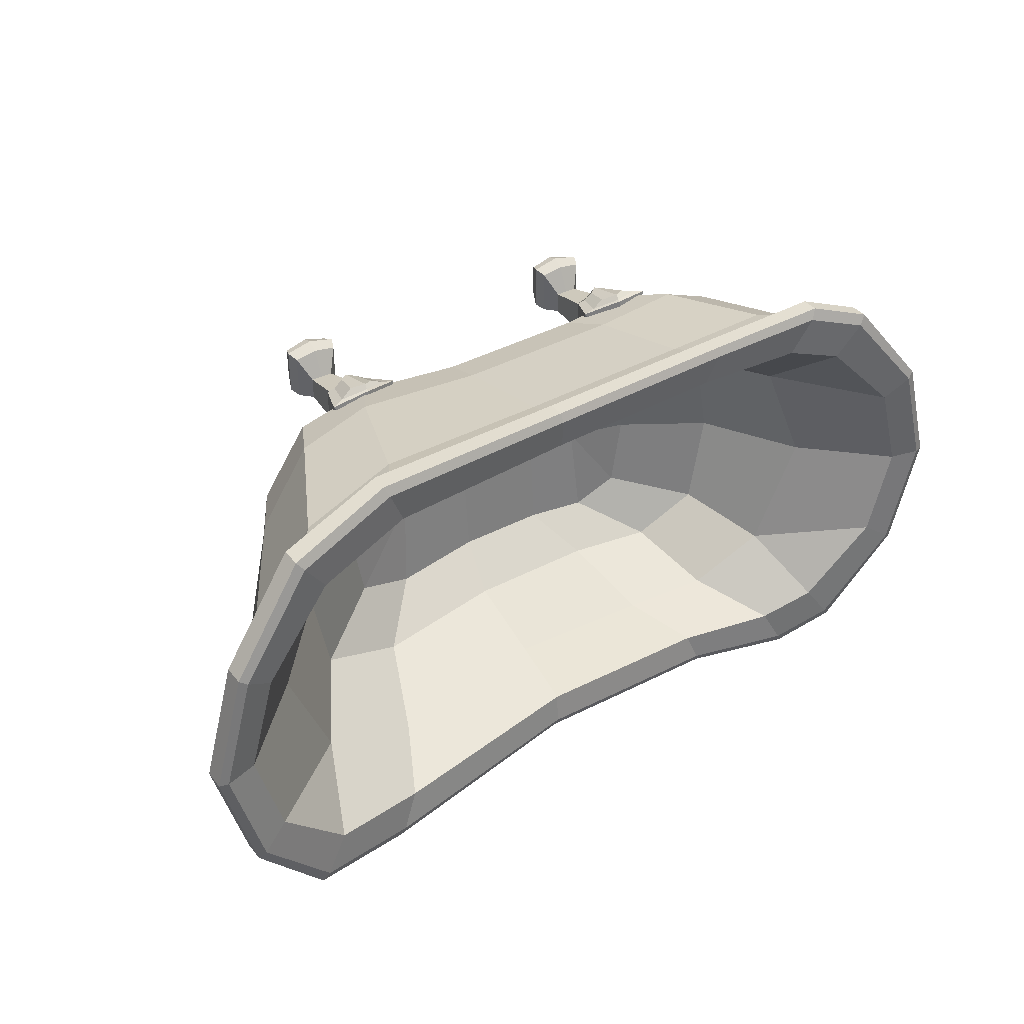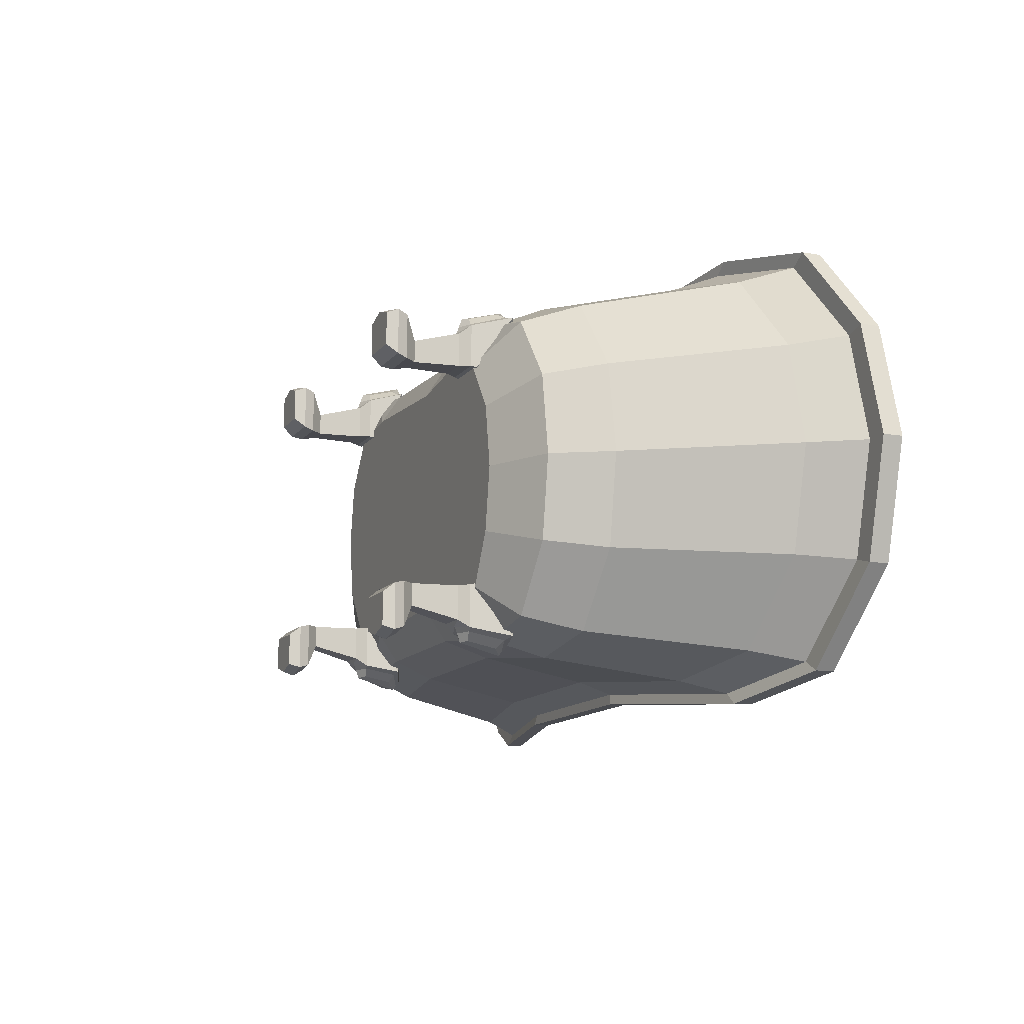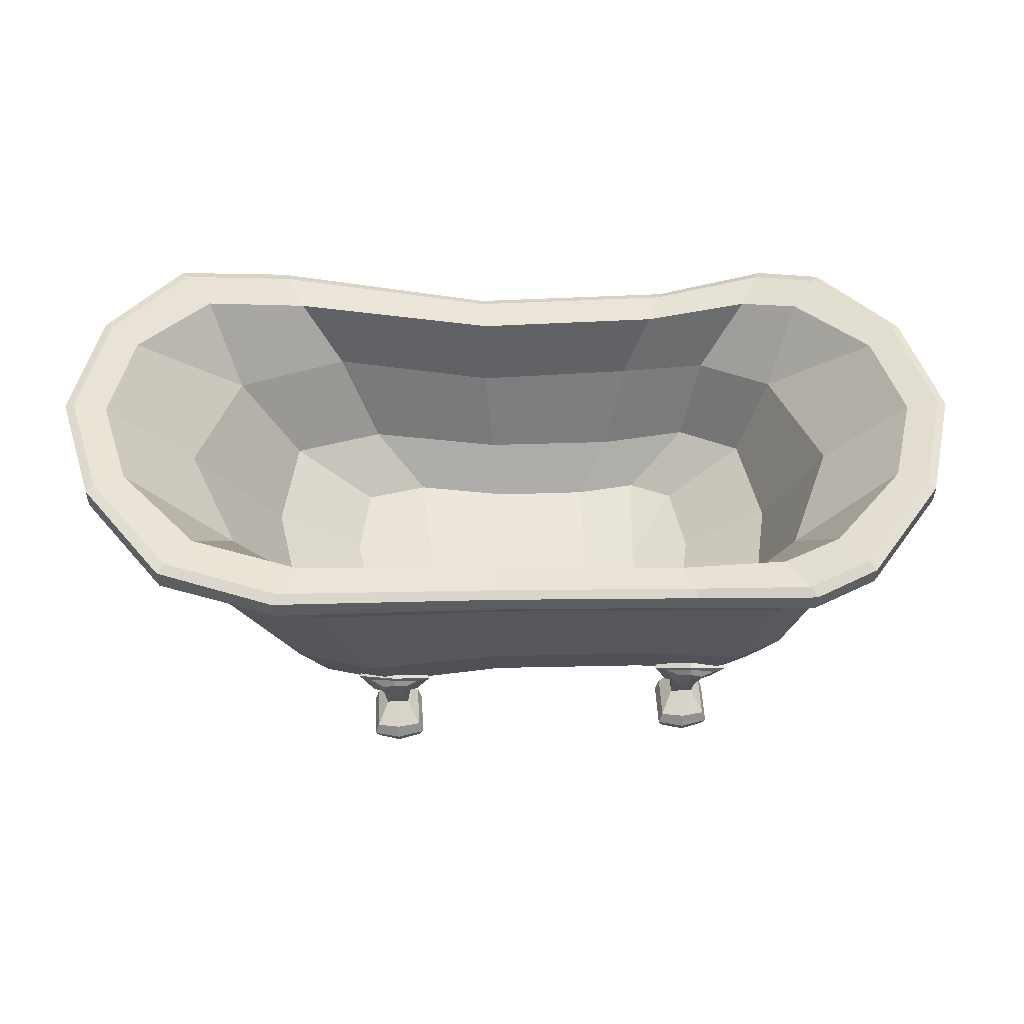
<metadata>
{"format":"obj","ext":"obj","renderer":"f3d","projection":"perspective","resolution":1024,"background":"white","views":[{"elev":37.2,"azim":146.3,"up":"+Z"},{"elev":-11.7,"azim":67.4,"up":"+Z"},{"elev":51.3,"azim":177.4,"up":"+Y"}]}
</metadata>
<code>
v -78.19 76.93 45.84
v 78.19 85.17 45.84
v -78.19 76.93 -45.84
v 78.19 85.17 -45.84
v -101.5 79.47 0
v 101.5 88.76 0
v 94.61 88.76 -25.32
v -94.61 79.47 -25.32
v 94.61 88.76 25.32
v -94.61 79.47 25.32
v -64.8 74.21 -50.65
v -64.8 74.21 50.65
v 54.19 78.85 -50.65
v 54.19 78.85 50.65
v 5.251 71.76 -46.33
v -39.45 71.08 -47.42
v 5.248 71.76 46.33
v -39.45 71.08 47.42
v -78.19 73.02 45.84
v -64.8 70.44 50.65
v -39.44 67.45 47.38
v 5.251 68.1 46.31
v 53.73 74.85 50.65
v 78.19 80.85 45.84
v 94.63 84.25 25.32
v 101.5 84.25 -1e-06
v 94.63 84.25 -25.32
v 78.19 80.85 -45.84
v 53.73 74.85 -50.65
v 5.254 68.1 -46.31
v -39.45 67.45 -47.38
v -64.8 70.44 -50.65
v -78.19 73.02 -45.84
v -94.63 75.43 -25.32
v -101.5 75.43 0
v -94.63 75.43 25.32
v -43.48 21.05 -25.49
v -29.37 21.05 -27.25
v -6.034 21.05 -13.55
v -51.75 21.05 -14.08
v -5.071 21.05 0
v -54.06 21.05 0
v -6.034 21.05 13.55
v -51.75 21.05 14.08
v -29.38 21.05 27.25
v -43.48 21.05 25.49
v 41.64 21.05 -14.08
v 23.89 21.05 -28.16
v 35.57 21.05 -25.49
v 43.95 21.05 -0
v 41.64 21.05 14.08
v 19.89 21.05 28.16
v 33.36 21.05 25.49
v 3.395 21.05 25.85
v 3.76 21.05 -25.85
v -61.57 70.44 48.12
v -74.3 73.02 43.56
v -37.53 67.45 45.01
v 4.937 68.1 44
v 50.69 74.85 48.12
v 74.22 80.85 43.56
v 90.04 84.25 24.06
v 96.46 84.25 0
v 90.04 84.25 -24.06
v 74.22 80.85 -43.56
v 50.69 74.85 -48.12
v 4.94 68.1 -44
v -37.53 67.45 -45.01
v -61.57 70.44 -48.12
v -74.3 73.02 -43.56
v -90.04 75.43 -24.06
v -96.46 75.43 0
v -90.04 75.43 24.06
v -46.53 26.03 36.37
v -29.36 25.65 34.02
v 4.434 25.75 33.31
v 29.17 26.69 36.37
v 46.04 27.59 32.92
v 56.72 28.1 18.19
v 59.7 28.1 -0
v 56.72 28.1 -18.19
v 46.04 27.59 -32.92
v 30.91 26.69 -36.37
v 4.834 25.75 -33.31
v -29.36 25.65 -34.02
v -46.53 26.03 -36.37
v -56.15 26.42 -32.92
v -66.83 26.78 -18.19
v -69.82 26.78 0
v -66.83 26.78 18.19
v -56.15 26.42 32.92
v -35.32 59.78 42.28
v -57.84 62.3 45.21
v -69.79 64.4 40.92
v -84.77 66.35 22.6
v -90.61 66.35 0
v -84.77 66.35 -22.6
v -69.79 64.4 -40.92
v -57.84 62.3 -45.21
v -35.32 59.78 -42.28
v 4.579 60.31 -41.34
v 45.5 65.88 -45.21
v 67.87 70.74 -40.92
v 83.3 73.5 -22.6
v 89.11 73.5 -0
v 83.3 73.5 22.6
v 67.87 70.74 40.92
v 45.5 65.88 45.21
v 4.577 60.31 41.34
v -51.4 36.46 40.17
v -32.43 35.73 37.57
v 5.285 35.92 36.77
v 35.13 37.76 40.17
v 51.9 39.51 36.36
v 63.7 40.51 20.09
v 67.13 40.51 -0
v 63.7 40.51 -20.09
v 51.9 39.51 -36.36
v 35.13 37.76 -40.17
v 5.336 35.92 -36.77
v -32.43 35.73 -37.57
v -51.4 36.46 -40.17
v -62.02 37.22 -36.36
v -74 37.93 -20.09
v -77.88 37.93 0
v -74 37.93 20.09
v -62.02 37.22 36.36
v -92.92 80.19 -24.17
v -63.54 75.04 -48.34
v -76.67 77.71 -43.75
v -92.92 80.19 24.17
v -99.54 80.19 0
v -76.67 77.71 43.75
v -63.54 75.04 48.34
v 99.54 89.3 0
v 92.91 89.3 24.17
v 92.91 89.3 -24.17
v 53.13 79.59 -48.34
v 76.67 85.79 -43.75
v 53.13 79.59 48.34
v 76.67 85.79 43.75
v -38.7 71.96 -45.41
v 5.128 72.63 -44.34
v 5.125 72.63 44.34
v -38.7 71.96 45.41
v -87 78.71 -20.07
v -59.13 73.91 -40.27
v -71.38 76.4 -36.33
v -87 78.71 20.07
v -92.63 78.71 0
v -71.38 76.4 36.33
v -59.13 73.91 40.27
v 92.63 87.19 0
v 87 87.19 20.07
v 87 87.19 -20.07
v 49.45 78.15 -40.27
v 71.38 83.92 -36.33
v 49.45 78.15 40.27
v 71.38 83.92 36.33
v -36.09 71.02 -38.82
v 4.7 71.64 -37.65
v 4.697 71.64 37.65
v -36.09 71.02 38.82
v -64.86 61.04 -24.75
v -49.44 57.74 -34.97
v -64.86 61.04 24.75
v -75.08 62 1e-06
v -49.44 57.74 34.97
v 74.96 69.03 0
v 64.85 67.67 24.06
v 64.85 67.67 -24.06
v 40.99 61.53 -36.87
v 40.99 61.53 36.87
v -30.09 55.53 -35.92
v 3.717 56.05 -34.05
v 5.071 56.54 34.05
v -30.09 55.53 35.92
v -58.44 40.97 -21.06
v -44.92 38.68 -29.32
v -58.44 40.97 21.06
v -62.45 40.51 -4e-06
v -44.92 38.68 29.32
v 56.56 45.89 -2e-06
v 52.62 46.15 20.92
v 52.62 46.15 -20.92
v 33.01 41.8 -29.45
v 33.01 41.8 29.45
v -25.55 37.08 -28.19
v 3.686 37.86 -27.84
v 3.685 37.86 27.84
v -25.55 37.08 28.19
v -41.35 29.54 -15.64
v -30.65 25.92 -1.5e-05
v -31.99 27.95 -20.87
v -41.35 29.54 15.64
v -44.13 29.22 -6e-06
v -31.99 27.95 20.87
v 20.35 28.05 -1.2e-05
v 38.23 32.94 -5e-06
v 35.51 33.12 15.62
v 35.51 33.12 -15.62
v 21.94 30.11 -20.85
v 21.94 30.11 20.85
v -18.59 26.84 -20.04
v 1.643 27.39 -19.78
v 1.642 27.39 19.78
v -18.59 26.84 20.04
v 1.824 25.86 -1.7e-05
v -18.6 25.29 -1.7e-05
v -36.37 0 35
v -46.37 0 35
v -36.37 0 27.67
v -46.37 0 27.67
v -36.37 4.894 35
v -46.37 4.894 35
v -46.37 4.894 25
v -36.37 4.894 25
v -38.86 7.534 25
v -43.88 7.534 25
v -43.88 7.534 29.92
v -38.86 7.534 29.92
v -37.85 17.79 25
v -44.89 17.79 25
v -44.89 17.79 32.57
v -37.85 17.79 32.59
v -35.91 21.36 24.54
v -46.83 21.36 24.54
v -46.58 20.12 24.85
v -36.16 20.12 24.85
v -46.58 20.12 34.38
v -49.74 28.89 37.93
v -36.16 20.12 34.46
v -33 27.44 36.06
v -41.37 30.3 38.39
v -41.37 21.36 24.54
v -41.37 20.12 24.85
v -41.37 17.79 25
v -41.37 7.534 25
v -41.37 4.894 25
v -41.37 0 27.67
v -41.37 0 36.42
v -41.37 4.894 35.8
v -41.37 7.534 29.92
v -41.37 17.79 32.57
v -41.37 18.42 33.62
v -41.37 19.71 37.13
v -39.48 21.04 36.79
v -41.37 29.01 39.68
v -38.61 26.77 38.05
v -43.09 20.85 36.9
v -44.13 27.07 38.99
v -41.37 19.03 35.13
v -44.93 20.47 35.06
v -47.09 28.03 38.32
v -41.37 29.69 38.56
v -35.65 27.12 36.54
v -37.73 20.55 35.05
v -35.47 2.491 35.81
v -41.37 2.491 37.23
v -47.27 2.491 35.81
v -47.27 2.491 25.63
v -41.37 2.491 25.63
v -35.47 2.491 25.63
v -41.37 25.46 30.46
v -41.37 23.11 25.94
v -36.37 23.11 25.94
v -49.04 29.11 36.86
v -46.38 23.11 25.94
v -33.7 27.73 35.01
v -41.37 30.54 37
v -36.37 0 -35
v -46.37 0 -35
v -36.37 0 -27.67
v -46.37 0 -27.67
v -36.37 4.894 -35
v -46.37 4.894 -35
v -46.37 4.894 -25
v -36.37 4.894 -25
v -38.86 7.534 -25
v -43.88 7.534 -25
v -43.88 7.534 -29.92
v -38.86 7.534 -29.92
v -37.85 17.79 -25
v -44.89 17.79 -25
v -44.89 17.79 -32.57
v -37.85 17.79 -32.59
v -35.91 21.36 -24.54
v -46.83 21.36 -24.54
v -46.58 20.12 -24.85
v -36.16 20.12 -24.85
v -46.58 20.12 -34.38
v -49.74 28.89 -37.93
v -36.16 20.12 -34.46
v -33 27.44 -36.06
v -41.37 30.3 -38.39
v -41.37 21.36 -24.54
v -41.37 20.12 -24.85
v -41.37 17.79 -25
v -41.37 7.534 -25
v -41.37 4.894 -25
v -41.37 0 -27.67
v -41.37 0 -36.42
v -41.37 4.894 -35.8
v -41.37 7.534 -29.92
v -41.37 17.79 -32.57
v -41.37 18.42 -33.62
v -41.37 19.71 -37.13
v -39.48 21.04 -36.79
v -41.37 29.01 -39.68
v -38.61 26.77 -38.05
v -43.09 20.85 -36.9
v -44.13 27.07 -38.99
v -41.37 19.03 -35.13
v -44.93 20.47 -35.06
v -47.09 28.03 -38.32
v -41.37 29.69 -38.56
v -35.65 27.12 -36.54
v -37.73 20.55 -35.05
v -35.47 2.491 -35.81
v -41.37 2.491 -37.23
v -47.27 2.491 -35.81
v -47.27 2.491 -25.63
v -41.37 2.491 -25.63
v -35.47 2.491 -25.63
v -41.37 25.46 -30.46
v -41.37 23.11 -25.94
v -36.37 23.11 -25.94
v -49.04 29.11 -36.86
v -46.38 23.11 -25.94
v -33.7 27.73 -35.01
v -41.37 30.54 -37
v 25 0 -35
v 35 0 -35
v 25 0 -27.67
v 35 0 -27.67
v 25 4.894 -35
v 35 4.894 -35
v 35 4.894 -25
v 25 4.894 -25
v 27.49 7.534 -25
v 32.51 7.534 -25
v 32.51 7.534 -29.92
v 27.49 7.534 -29.92
v 26.48 17.79 -25
v 33.52 17.79 -25
v 33.52 17.79 -32.57
v 26.48 17.79 -32.59
v 24.54 21.36 -24.54
v 35.46 21.36 -24.54
v 35.21 20.12 -24.85
v 24.79 20.12 -24.85
v 35.21 20.12 -34.35
v 38.37 28.89 -36.22
v 24.79 20.12 -34.46
v 21.63 27.44 -36.62
v 30 30.3 -38.33
v 30 21.36 -24.54
v 30 20.12 -24.85
v 30 17.79 -25
v 30 7.534 -25
v 30 4.894 -25
v 30 0 -27.67
v 30 0 -36.42
v 30 4.894 -35.8
v 30 7.534 -29.92
v 30 17.79 -32.57
v 30 18.42 -33.62
v 30 19.71 -37.13
v 28.11 21.04 -36.79
v 30 29.01 -39.64
v 27.24 26.77 -38.27
v 31.72 20.85 -36.9
v 32.76 27.07 -38.39
v 30 19.03 -35.13
v 33.56 20.47 -35.05
v 35.72 28.03 -36.88
v 30 29.69 -38.5
v 24.28 27.12 -37
v 26.36 20.55 -35.06
v 24.1 2.491 -35.81
v 30 2.491 -37.23
v 35.9 2.491 -35.81
v 35.9 2.491 -25.63
v 30 2.491 -25.63
v 24.1 2.491 -25.63
v 30 25.46 -30.47
v 30 23.11 -25.94
v 25 23.11 -25.94
v 37.67 29.11 -35.25
v 35 23.11 -25.94
v 22.33 27.73 -35.57
v 30 30.54 -36.93
v 25 0 35
v 35 0 35
v 25 0 27.67
v 35 0 27.67
v 25 4.894 35
v 35 4.894 35
v 35 4.894 25
v 25 4.894 25
v 27.49 7.534 25
v 32.51 7.534 25
v 32.51 7.534 29.92
v 27.49 7.534 29.92
v 26.48 17.79 25
v 33.52 17.79 25
v 33.52 17.79 32.57
v 26.48 17.79 32.59
v 24.54 21.36 24.54
v 35.46 21.36 24.54
v 35.21 20.12 24.85
v 24.79 20.12 24.85
v 35.21 20.12 34.35
v 38.37 28.89 36.22
v 24.79 20.12 34.46
v 21.63 27.44 36.62
v 30 30.3 38.33
v 30 21.36 24.54
v 30 20.12 24.85
v 30 17.79 25
v 30 7.534 25
v 30 4.894 25
v 30 0 27.67
v 30 0 36.42
v 30 4.894 35.8
v 30 7.534 29.92
v 30 17.79 32.57
v 30 18.42 33.62
v 30 19.71 37.13
v 28.11 21.04 36.79
v 30 29.01 39.64
v 27.24 26.77 38.27
v 31.72 20.85 36.9
v 32.76 27.07 38.39
v 30 19.03 35.13
v 33.56 20.47 35.05
v 35.72 28.03 36.88
v 30 29.69 38.5
v 24.28 27.12 37
v 26.36 20.55 35.06
v 24.1 2.491 35.81
v 30 2.491 37.23
v 35.9 2.491 35.81
v 35.9 2.491 25.63
v 30 2.491 25.63
v 24.1 2.491 25.63
v 30 25.46 30.47
v 30 23.11 25.94
v 25 23.11 25.94
v 37.67 29.11 35.25
v 35 23.11 25.94
v 22.33 27.73 35.57
v 30 30.54 36.93
f 7 27 28 4
f 33 34 8 3
f 37 38 39 40
f 3 11 32 33
f 192 193 194
f 19 20 12 1
f 195 193 196
f 25 26 6 9
f 42 41 43 44
f 5 35 36 10
f 6 26 27 7
f 40 39 41 42
f 8 34 35 5
f 196 193 192
f 24 25 9 2
f 44 43 45 46
f 10 36 19 1
f 195 197 193
f 199 198 200
f 198 199 201
f 202 198 201
f 28 29 13 4
f 47 39 48 49
f 50 41 39 47
f 43 41 50 51
f 52 43 51 53
f 14 23 24 2
f 200 198 203
f 54 45 43
f 21 22 17 18
f 30 31 16 15
f 38 55 39
f 205 204 209 208
f 207 206 208 209
f 17 22 23 14
f 205 208 198 202
f 29 30 15 13
f 39 55 48
f 203 198 208 206
f 54 43 52
f 31 32 11 16
f 12 20 21 18
f 127 110 93 94
f 92 93 110 111
f 111 112 109 92
f 108 109 112 113
f 107 108 113 114
f 114 115 106 107
f 115 116 105 106
f 104 105 116 117
f 103 104 117 118
f 118 119 102 103
f 119 120 101 102
f 120 121 100 101
f 121 122 99 100
f 98 99 122 123
f 123 124 97 98
f 96 97 124 125
f 95 96 125 126
f 94 95 126 127
f 20 19 57 56
f 21 20 56 58
f 22 21 58 59
f 23 22 59 60
f 24 23 60 61
f 25 24 61 62
f 26 25 62 63
f 27 26 63 64
f 28 27 64 65
f 29 28 65 66
f 30 29 66 67
f 31 30 67 68
f 32 31 68 69
f 33 32 69 70
f 34 33 70 71
f 35 34 71 72
f 36 35 72 73
f 19 36 73 57
f 75 74 45
f 45 54 76 75
f 77 76 54 52
f 78 77 52 53
f 53 51 79 78
f 51 50 80 79
f 81 80 50 47
f 82 81 47 49
f 48 83 82 49
f 55 84 83 48
f 55 38 85 84
f 38 86 85
f 87 86 38 37
f 37 40 88 87
f 89 88 40 42
f 90 89 42 44
f 91 90 44 46
f 46 45 74 91
f 58 56 93 92
f 94 93 56 57
f 57 73 95 94
f 73 72 96 95
f 72 71 97 96
f 98 97 71 70
f 70 69 99 98
f 100 99 69 68
f 101 100 68 67
f 102 101 67 66
f 103 102 66 65
f 65 64 104 103
f 64 63 105 104
f 106 105 63 62
f 107 106 62 61
f 61 60 108 107
f 60 59 109 108
f 92 109 59 58
f 111 110 74 75
f 75 76 112 111
f 113 112 76 77
f 114 113 77 78
f 78 79 115 114
f 79 80 116 115
f 117 116 80 81
f 118 117 81 82
f 82 83 119 118
f 83 84 120 119
f 84 85 121 120
f 85 86 122 121
f 123 122 86 87
f 87 88 124 123
f 125 124 88 89
f 126 125 89 90
f 127 126 90 91
f 91 74 110 127
f 11 3 130 129
f 3 8 128 130
f 5 10 131 132
f 8 5 132 128
f 1 12 134 133
f 10 1 133 131
f 9 6 135 136
f 6 7 137 135
f 7 4 139 137
f 4 13 138 139
f 14 2 141 140
f 2 9 136 141
f 15 16 142 143
f 18 17 144 145
f 13 15 143 138
f 17 14 140 144
f 16 11 129 142
f 12 18 145 134
f 129 130 148 147
f 130 128 146 148
f 132 131 149 150
f 128 132 150 146
f 133 134 152 151
f 131 133 151 149
f 136 135 153 154
f 135 137 155 153
f 137 139 157 155
f 139 138 156 157
f 140 141 159 158
f 141 136 154 159
f 143 142 160 161
f 145 144 162 163
f 138 143 161 156
f 144 140 158 162
f 142 129 147 160
f 134 145 163 152
f 147 148 164 165
f 148 146 164
f 150 149 166 167
f 146 150 167 164
f 151 152 168 166
f 149 151 166
f 154 153 169 170
f 153 155 171 169
f 155 157 171
f 157 156 172 171
f 158 159 170 173
f 159 154 170
f 161 160 174 175
f 163 162 176 177
f 156 161 175 172
f 162 158 173 176
f 160 147 165 174
f 152 163 177 168
f 165 164 178 179
f 167 166 180 181
f 164 167 181 178
f 166 168 182 180
f 170 169 183 184
f 169 171 185 183
f 171 172 186 185
f 173 170 184 187
f 175 174 188 189
f 177 176 190 191
f 172 175 189 186
f 176 173 187 190
f 174 165 179 188
f 168 177 191 182
f 179 178 192 194
f 181 180 195 196
f 178 181 196 192
f 180 182 197 195
f 184 183 199 200
f 183 185 201 199
f 185 186 202 201
f 187 184 200 203
f 189 188 204 205
f 191 190 206 207
f 186 189 205 202
f 190 187 203 206
f 188 179 194 204
f 182 191 207 197
f 194 193 209 204
f 193 197 207 209
f 214 221 243 242
f 218 217 239 238
f 212 210 241 240
f 215 220 219 216
f 217 218 221 214
f 258 214 242 259
f 260 215 216 261
f 217 263 262 239
f 263 217 214 258
f 222 218 238 237
f 220 224 223 219
f 221 225 244 243
f 218 222 225 221
f 226 229 236 235
f 230 231 227 228
f 247 249 248 246
f 229 226 233 232
f 264 266 265
f 237 236 229 222
f 224 230 228 223
f 264 268 267
f 225 232 245
f 264 270 269
f 222 229 232 225
f 264 269 266
f 264 267 270
f 265 268 264
f 236 228 227 235
f 223 228 236 237
f 238 219 223 237
f 239 216 219 238
f 261 216 239 262
f 241 211 213 240
f 242 215 260 259
f 243 220 215 242
f 244 224 220 243
f 245 230 224
f 248 251 250 246
f 225 245 244
f 245 224 244
f 257 247 246 252
f 255 248 249 256
f 256 249 247 257
f 252 246 250 253
f 253 250 251 254
f 254 251 248 255
f 245 252 253 230
f 230 253 254 231
f 231 254 255 234
f 234 255 256 233
f 233 256 257 232
f 232 257 252 245
f 210 258 259 241
f 260 211 241 259
f 211 260 261 213
f 240 213 261 262
f 263 212 240 262
f 212 263 258 210
f 235 265 266 226
f 231 267 268 227
f 233 269 270 234
f 226 266 269 233
f 234 270 267 231
f 227 268 265 235
f 275 303 304 282
f 279 299 300 278
f 273 301 302 271
f 276 277 280 281
f 278 275 282 279
f 319 320 303 275
f 321 322 277 276
f 278 300 323 324
f 324 319 275 278
f 283 298 299 279
f 281 280 284 285
f 282 304 305 286
f 279 282 286 283
f 287 296 297 290
f 291 289 288 292
f 308 307 309 310
f 290 293 294 287
f 325 326 327
f 298 283 290 297
f 285 284 289 291
f 325 328 329
f 286 306 293
f 325 330 331
f 283 286 293 290
f 325 327 330
f 325 331 328
f 326 325 329
f 297 296 288 289
f 284 298 297 289
f 299 298 284 280
f 300 299 280 277
f 322 323 300 277
f 302 301 274 272
f 303 320 321 276
f 304 303 276 281
f 305 304 281 285
f 306 285 291
f 309 307 311 312
f 286 305 306
f 306 305 285
f 318 313 307 308
f 316 317 310 309
f 317 318 308 310
f 313 314 311 307
f 314 315 312 311
f 315 316 309 312
f 306 291 314 313
f 291 292 315 314
f 292 295 316 315
f 295 294 317 316
f 294 293 318 317
f 293 306 313 318
f 271 302 320 319
f 321 320 302 272
f 272 274 322 321
f 301 323 322 274
f 324 323 301 273
f 273 271 319 324
f 296 287 327 326
f 292 288 329 328
f 294 295 331 330
f 287 294 330 327
f 295 292 328 331
f 288 296 326 329
f 336 343 365 364
f 340 339 361 360
f 334 332 363 362
f 337 342 341 338
f 339 340 343 336
f 380 336 364 381
f 382 337 338 383
f 339 385 384 361
f 385 339 336 380
f 344 340 360 359
f 342 346 345 341
f 343 347 366 365
f 340 344 347 343
f 348 351 358 357
f 352 353 349 350
f 369 371 370 368
f 351 348 355 354
f 386 388 387
f 359 358 351 344
f 346 352 350 345
f 386 390 389
f 347 354 367
f 386 392 391
f 344 351 354 347
f 386 391 388
f 386 389 392
f 387 390 386
f 358 350 349 357
f 345 350 358 359
f 360 341 345 359
f 361 338 341 360
f 383 338 361 384
f 363 333 335 362
f 364 337 382 381
f 365 342 337 364
f 366 346 342 365
f 367 352 346
f 370 373 372 368
f 347 367 366
f 367 346 366
f 379 369 368 374
f 377 370 371 378
f 378 371 369 379
f 374 368 372 375
f 375 372 373 376
f 376 373 370 377
f 367 374 375 352
f 352 375 376 353
f 353 376 377 356
f 356 377 378 355
f 355 378 379 354
f 354 379 374 367
f 332 380 381 363
f 382 333 363 381
f 333 382 383 335
f 362 335 383 384
f 385 334 362 384
f 334 385 380 332
f 357 387 388 348
f 353 389 390 349
f 355 391 392 356
f 348 388 391 355
f 356 392 389 353
f 349 390 387 357
f 397 425 426 404
f 401 421 422 400
f 395 423 424 393
f 398 399 402 403
f 400 397 404 401
f 441 442 425 397
f 443 444 399 398
f 400 422 445 446
f 446 441 397 400
f 405 420 421 401
f 403 402 406 407
f 404 426 427 408
f 401 404 408 405
f 409 418 419 412
f 413 411 410 414
f 430 429 431 432
f 412 415 416 409
f 447 448 449
f 420 405 412 419
f 407 406 411 413
f 447 450 451
f 408 428 415
f 447 452 453
f 405 408 415 412
f 447 449 452
f 447 453 450
f 448 447 451
f 419 418 410 411
f 406 420 419 411
f 421 420 406 402
f 422 421 402 399
f 444 445 422 399
f 424 423 396 394
f 425 442 443 398
f 426 425 398 403
f 427 426 403 407
f 428 407 413
f 431 429 433 434
f 408 427 428
f 428 427 407
f 440 435 429 430
f 438 439 432 431
f 439 440 430 432
f 435 436 433 429
f 436 437 434 433
f 437 438 431 434
f 428 413 436 435
f 413 414 437 436
f 414 417 438 437
f 417 416 439 438
f 416 415 440 439
f 415 428 435 440
f 393 424 442 441
f 443 442 424 394
f 394 396 444 443
f 423 445 444 396
f 446 445 423 395
f 395 393 441 446
f 418 409 449 448
f 414 410 451 450
f 416 417 453 452
f 409 416 452 449
f 417 414 450 453
f 410 418 448 451

</code>
